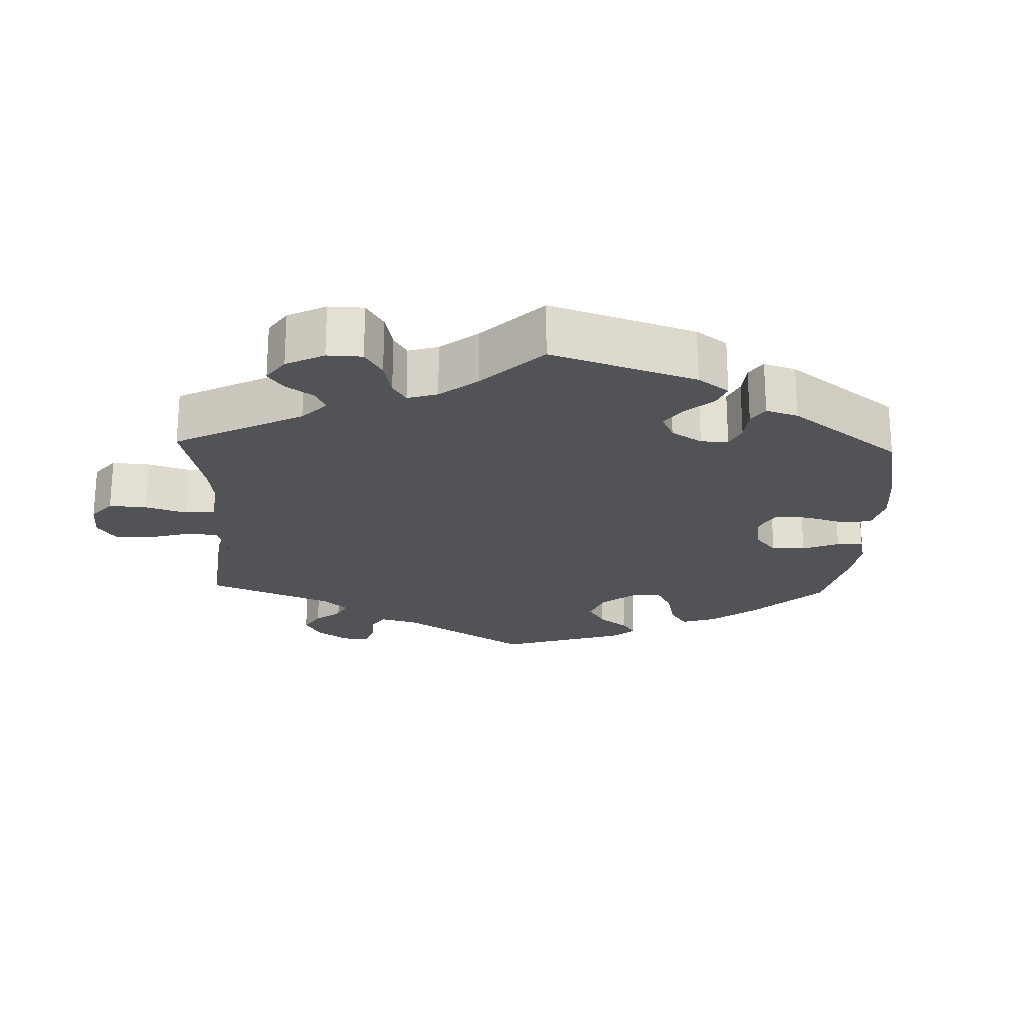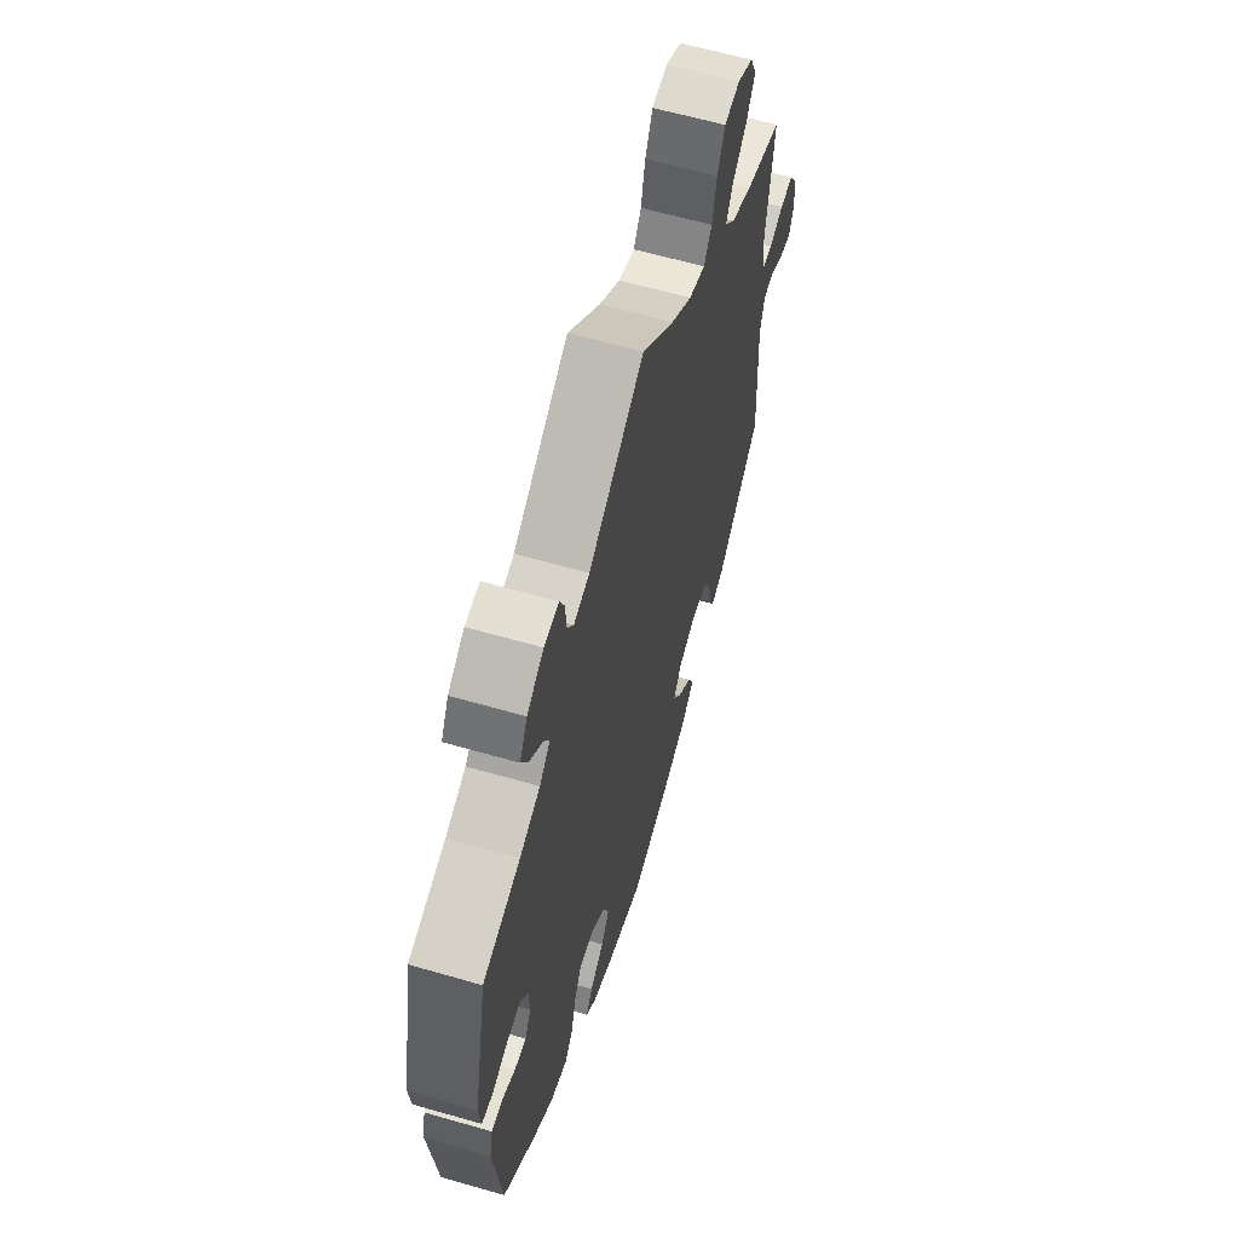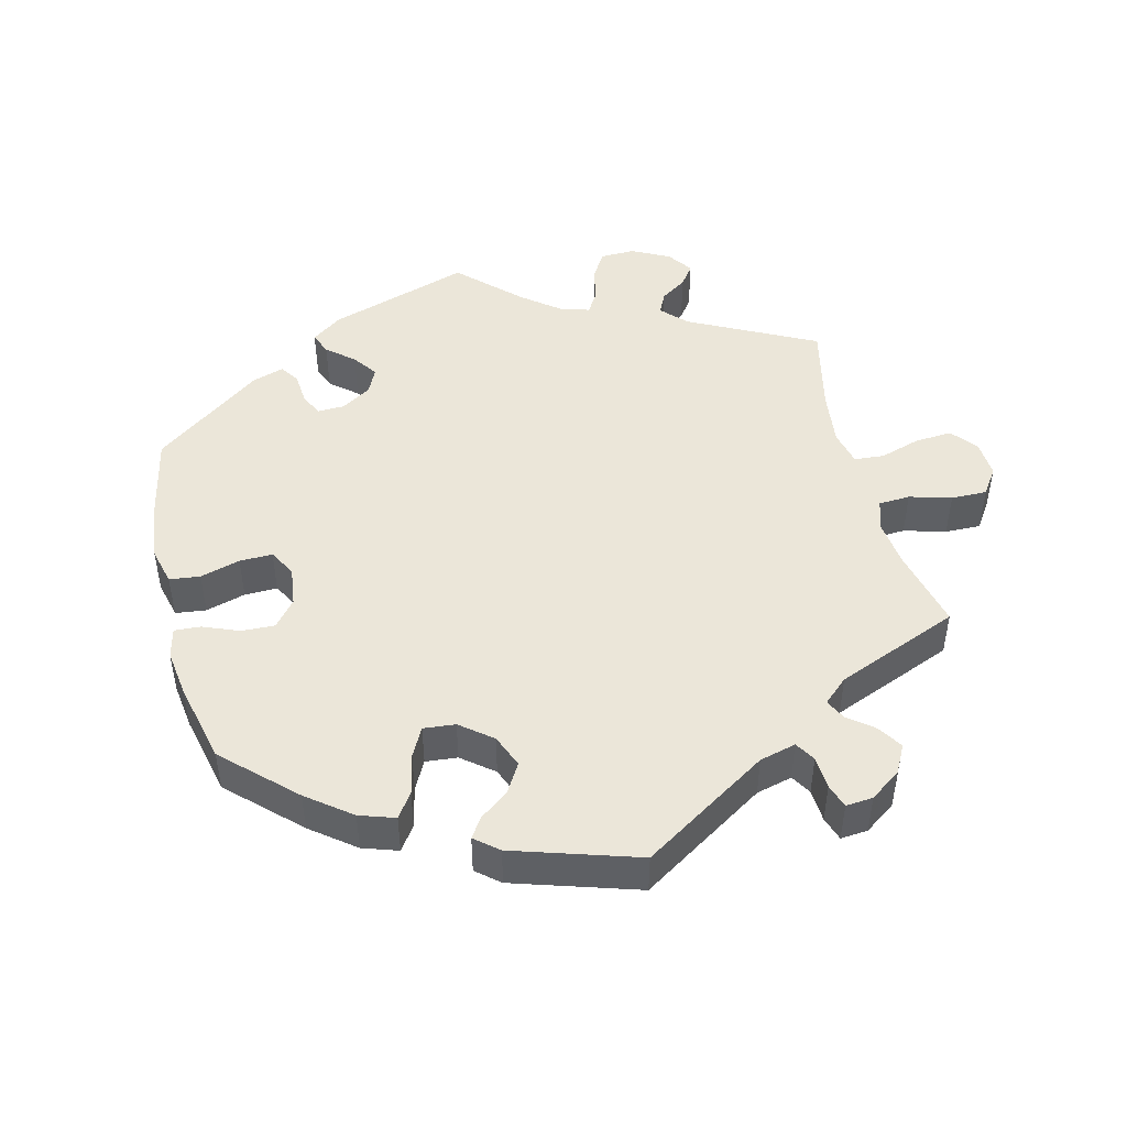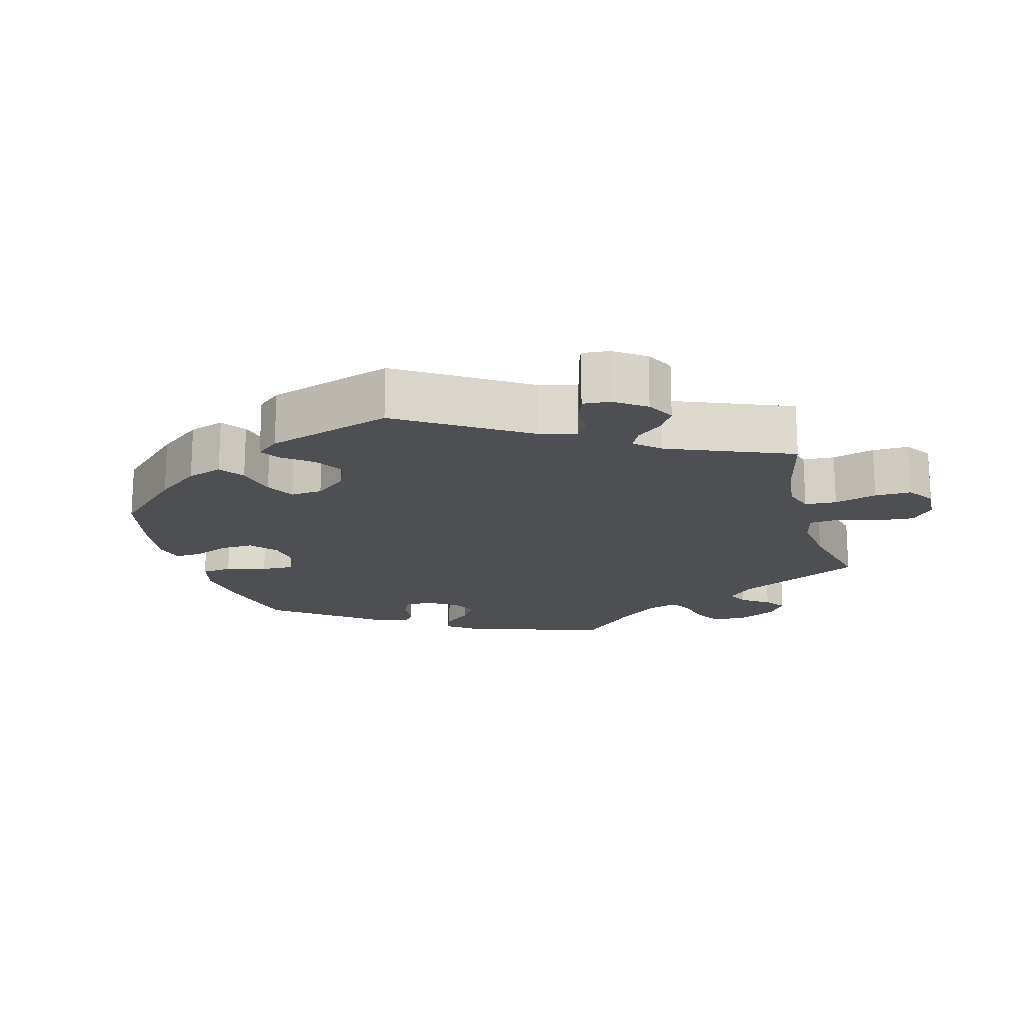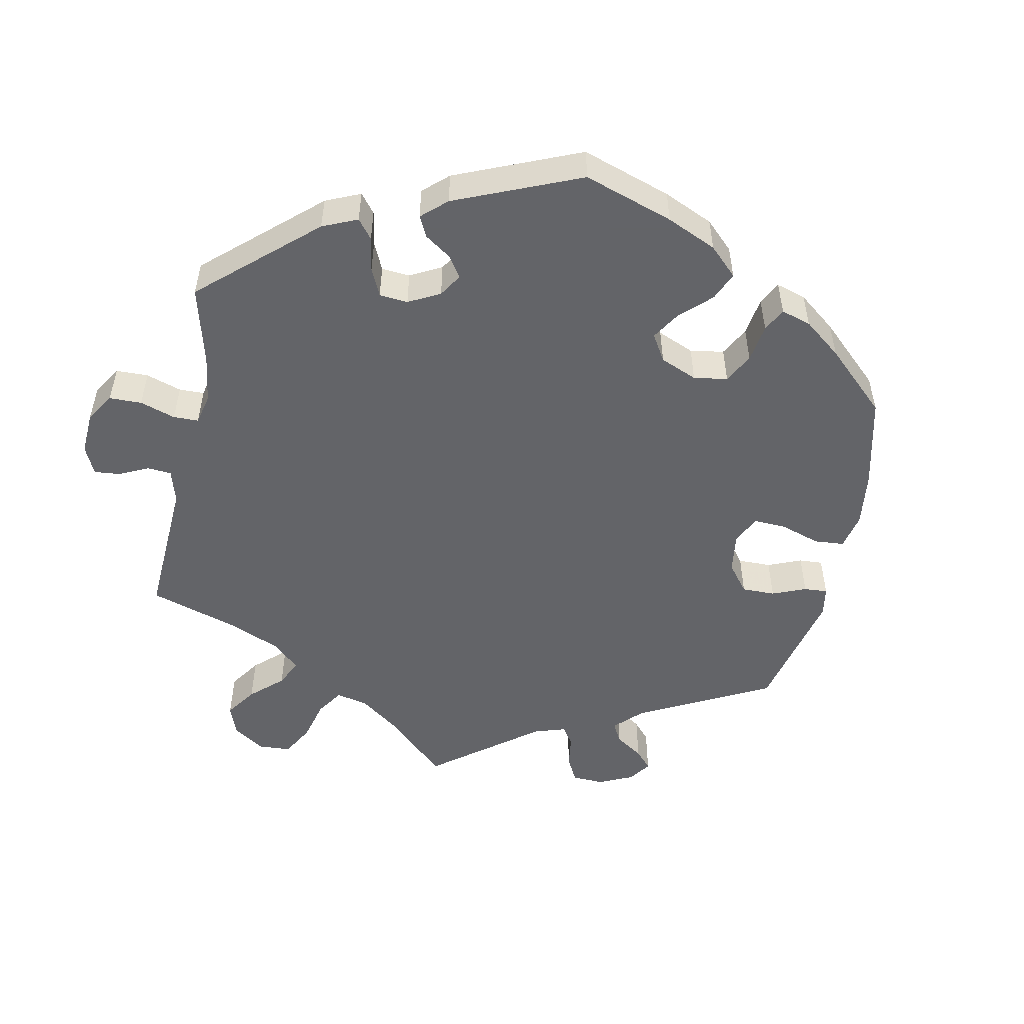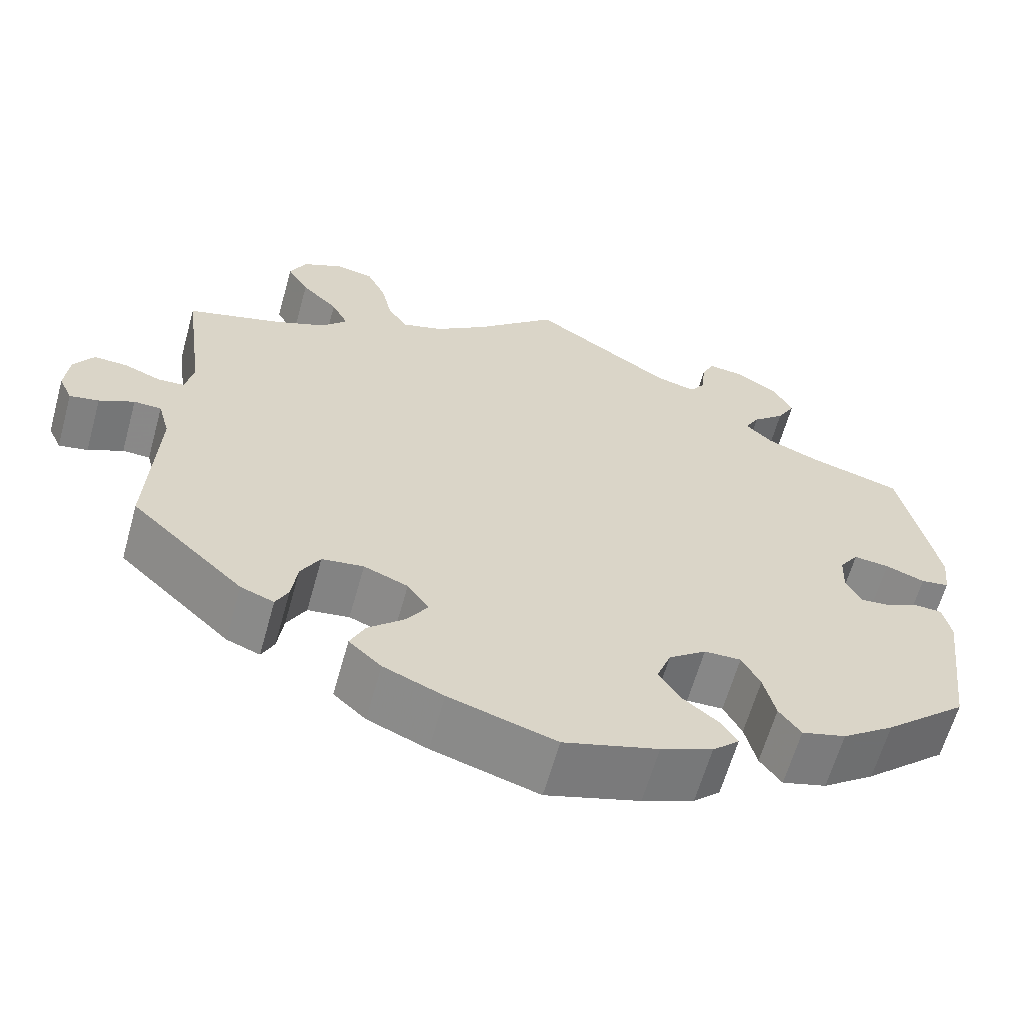
<metadata>
{"format":"obj","ext":"obj","renderer":"f3d","projection":"perspective","resolution":1024,"background":"white","views":[{"elev":-22.2,"azim":57.9,"up":"+Y"},{"elev":60.9,"azim":106.5,"up":"+Z"},{"elev":47.1,"azim":-133.7,"up":"+Y"},{"elev":-17.7,"azim":-104.3,"up":"+Y"},{"elev":-51.3,"azim":108.4,"up":"+Y"},{"elev":-62.7,"azim":-15.6,"up":"+Z"}]}
</metadata>
<code>
v 0.543 0.07 0.081
v 0.537 0.07 0.028
v 0.503 0.07 0.023
v 0.456 0.07 0.04
v 0.413 0.07 0.044
v 0.39 0.07 0.011
v 0.388 0.07 -0.039
v 0.406 0.07 -0.073
v 0.442 0.07 -0.07
v 0.482 0.07 -0.051
v 0.515 0.07 -0.053
v 0.525 0.07 -0.099
v 0.501 0.07 -0.289
v 0.402 0.07 -0.377
v 0.34 0.07 -0.422
v 0.287 0.07 -0.437
v 0.261 0.07 -0.402
v 0.247 0.07 -0.345
v 0.225 0.07 -0.304
v 0.181 0.07 -0.305
v 0.136 0.07 -0.339
v 0.119 0.07 -0.384
v 0.144 0.07 -0.424
v 0.187 0.07 -0.458
v 0.207 0.07 -0.489
v 0.175 0.07 -0.519
v 0.113 0.07 -0.544
v 0 0.07 -0.578
v -0.128 0.07 -0.54
v -0.2 0.07 -0.51
v -0.239 0.07 -0.475
v -0.221 0.07 -0.437
v -0.177 0.07 -0.397
v -0.152 0.07 -0.358
v -0.178 0.07 -0.321
v -0.231 0.07 -0.3
v -0.281 0.07 -0.307
v -0.304 0.07 -0.348
v -0.311 0.07 -0.399
v -0.326 0.07 -0.429
v -0.366 0.07 -0.414
v -0.501 0.07 -0.289
v -0.491 0.07 -0.078
v -0.505 0.07 -0.027
v -0.538 0.07 -0.026
v -0.58 0.07 -0.047
v -0.615 0.07 -0.054
v -0.631 0.07 -0.019
v -0.626 0.07 0.034
v -0.602 0.07 0.072
v -0.561 0.07 0.07
v -0.518 0.07 0.053
v -0.486 0.07 0.055
v -0.476 0.07 0.101
v -0.501 0.07 0.288
v -0.388 0.07 0.322
v -0.325 0.07 0.349
v -0.294 0.07 0.383
v -0.314 0.07 0.423
v -0.358 0.07 0.466
v -0.384 0.07 0.51
v -0.364 0.07 0.551
v -0.316 0.07 0.575
v -0.27 0.07 0.567
v -0.247 0.07 0.519
v -0.234 0.07 0.46
v -0.21 0.07 0.425
v -0.161 0.07 0.44
v -0.098 0.07 0.487
v 0 0.07 0.577
v 0.168 0.07 0.467
v 0.216 0.07 0.455
v 0.235 0.07 0.483
v 0.239 0.07 0.529
v 0.254 0.07 0.562
v 0.298 0.07 0.558
v 0.348 0.07 0.525
v 0.371 0.07 0.482
v 0.349 0.07 0.442
v 0.31 0.07 0.407
v 0.293 0.07 0.376
v 0.325 0.07 0.346
v 0.387 0.07 0.321
v 0.5 0.07 0.289
v 0.543 0 0.081
v 0.537 0 0.028
v 0.503 0 0.023
v 0.456 0 0.04
v 0.413 0 0.044
v 0.39 0 0.011
v 0.388 0 -0.039
v 0.406 0 -0.073
v 0.442 0 -0.07
v 0.482 0 -0.051
v 0.515 0 -0.053
v 0.525 0 -0.099
v 0.501 0 -0.289
v 0.402 0 -0.377
v 0.34 0 -0.422
v 0.287 0 -0.437
v 0.261 0 -0.402
v 0.247 0 -0.345
v 0.225 0 -0.304
v 0.181 0 -0.305
v 0.136 0 -0.339
v 0.119 0 -0.384
v 0.144 0 -0.424
v 0.187 0 -0.458
v 0.207 0 -0.489
v 0.175 0 -0.519
v 0.113 0 -0.544
v 0 0 -0.578
v -0.128 0 -0.54
v -0.2 0 -0.51
v -0.239 0 -0.475
v -0.221 0 -0.437
v -0.177 0 -0.397
v -0.152 0 -0.358
v -0.178 0 -0.321
v -0.231 0 -0.3
v -0.281 0 -0.307
v -0.304 0 -0.348
v -0.311 0 -0.399
v -0.326 0 -0.429
v -0.366 0 -0.414
v -0.501 0 -0.289
v -0.491 0 -0.078
v -0.505 0 -0.027
v -0.538 0 -0.026
v -0.58 0 -0.047
v -0.615 0 -0.054
v -0.631 0 -0.019
v -0.626 0 0.034
v -0.602 0 0.072
v -0.561 0 0.07
v -0.518 0 0.053
v -0.486 0 0.055
v -0.476 0 0.101
v -0.501 0 0.288
v -0.388 0 0.322
v -0.325 0 0.349
v -0.294 0 0.383
v -0.314 0 0.423
v -0.358 0 0.466
v -0.384 0 0.51
v -0.364 0 0.551
v -0.316 0 0.575
v -0.27 0 0.567
v -0.247 0 0.519
v -0.234 0 0.46
v -0.21 0 0.425
v -0.161 0 0.44
v -0.098 0 0.487
v 0 0 0.577
v 0.168 0 0.467
v 0.216 0 0.455
v 0.235 0 0.483
v 0.239 0 0.529
v 0.254 0 0.562
v 0.298 0 0.558
v 0.348 0 0.525
v 0.371 0 0.482
v 0.349 0 0.442
v 0.31 0 0.407
v 0.293 0 0.376
v 0.325 0 0.346
v 0.387 0 0.321
v 0.5 0 0.289
f 83 84 1 2
f 82 83 2 3
f 81 82 3 4
f 77 78 79 80
f 77 80 81
f 76 77 81
f 73 74 75 76
f 72 73 76 81
f 71 72 81 4
f 69 70 71 4
f 63 64 65 66
f 63 66 67
f 62 63 67
f 59 60 61 62
f 58 59 62 67
f 57 58 67 68
f 54 55 56
f 53 54 56 57
f 49 50 51 52
f 49 52 53
f 48 49 53
f 45 46 47 48
f 44 45 48 53
f 43 44 53 57
f 38 39 40 41
f 37 38 41 42
f 36 37 42 43
f 30 31 32 33
f 30 33 34
f 29 30 34
f 28 29 34
f 27 28 34
f 26 27 34 35
f 23 24 25 26
f 22 23 26 35
f 15 16 17 18
f 15 18 19
f 14 15 19
f 13 14 19
f 12 13 19 20
f 9 10 11 12
f 8 9 12 20
f 68 69 4 5
f 57 68 5 6
f 43 57 6 7
f 21 22 35 36
f 20 21 36 43
f 7 8 20 43
f 86 85 168 167
f 87 86 167 166
f 88 87 166 165
f 164 163 162 161
f 165 164 161
f 165 161 160
f 160 159 158 157
f 165 160 157 156
f 88 165 156 155
f 88 155 154 153
f 150 149 148 147
f 151 150 147
f 151 147 146
f 146 145 144 143
f 151 146 143 142
f 152 151 142 141
f 140 139 138
f 141 140 138 137
f 136 135 134 133
f 137 136 133
f 137 133 132
f 132 131 130 129
f 137 132 129 128
f 141 137 128 127
f 125 124 123 122
f 126 125 122 121
f 127 126 121 120
f 117 116 115 114
f 118 117 114
f 118 114 113
f 118 113 112
f 118 112 111
f 119 118 111 110
f 110 109 108 107
f 119 110 107 106
f 102 101 100 99
f 103 102 99
f 103 99 98
f 103 98 97
f 104 103 97 96
f 96 95 94 93
f 104 96 93 92
f 89 88 153 152
f 90 89 152 141
f 91 90 141 127
f 120 119 106 105
f 127 120 105 104
f 127 104 92 91
f 1 85 86 2
f 2 86 87 3
f 3 87 88 4
f 4 88 89 5
f 5 89 90 6
f 6 90 91 7
f 7 91 92 8
f 8 92 93 9
f 9 93 94 10
f 10 94 95 11
f 11 95 96 12
f 12 96 97 13
f 13 97 98 14
f 14 98 99 15
f 15 99 100 16
f 16 100 101 17
f 17 101 102 18
f 18 102 103 19
f 19 103 104 20
f 20 104 105 21
f 21 105 106 22
f 22 106 107 23
f 23 107 108 24
f 24 108 109 25
f 25 109 110 26
f 26 110 111 27
f 27 111 112 28
f 28 112 113 29
f 29 113 114 30
f 30 114 115 31
f 31 115 116 32
f 32 116 117 33
f 33 117 118 34
f 34 118 119 35
f 35 119 120 36
f 36 120 121 37
f 37 121 122 38
f 38 122 123 39
f 39 123 124 40
f 40 124 125 41
f 41 125 126 42
f 42 126 127 43
f 43 127 128 44
f 44 128 129 45
f 45 129 130 46
f 46 130 131 47
f 47 131 132 48
f 48 132 133 49
f 49 133 134 50
f 50 134 135 51
f 51 135 136 52
f 52 136 137 53
f 53 137 138 54
f 54 138 139 55
f 55 139 140 56
f 56 140 141 57
f 57 141 142 58
f 58 142 143 59
f 59 143 144 60
f 60 144 145 61
f 61 145 146 62
f 62 146 147 63
f 63 147 148 64
f 64 148 149 65
f 65 149 150 66
f 66 150 151 67
f 67 151 152 68
f 68 152 153 69
f 69 153 154 70
f 70 154 155 71
f 71 155 156 72
f 72 156 157 73
f 73 157 158 74
f 74 158 159 75
f 75 159 160 76
f 76 160 161 77
f 77 161 162 78
f 78 162 163 79
f 79 163 164 80
f 80 164 165 81
f 81 165 166 82
f 82 166 167 83
f 83 167 168 84
f 84 168 85 1

</code>
